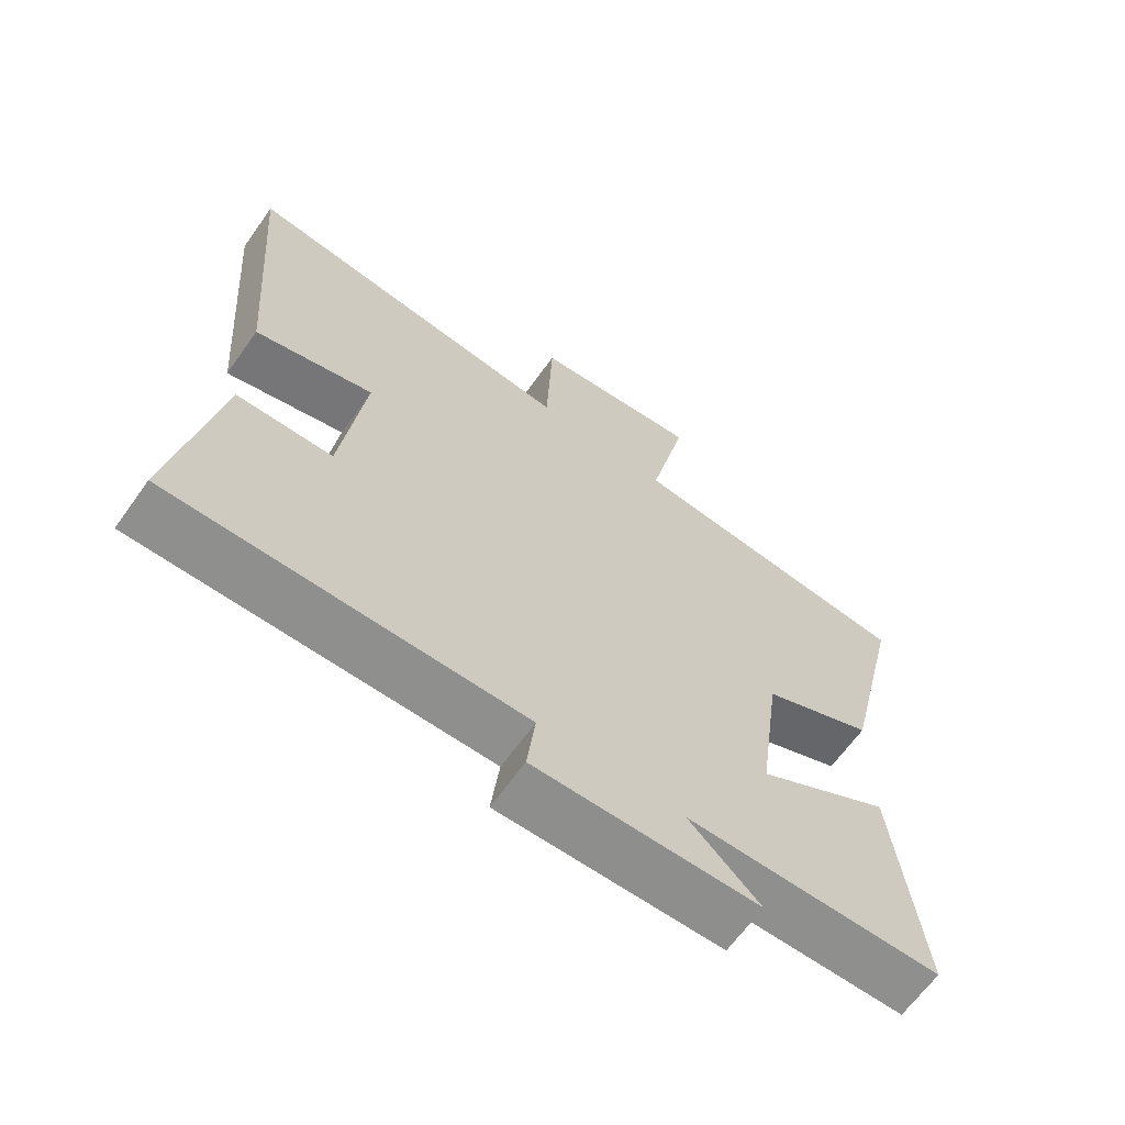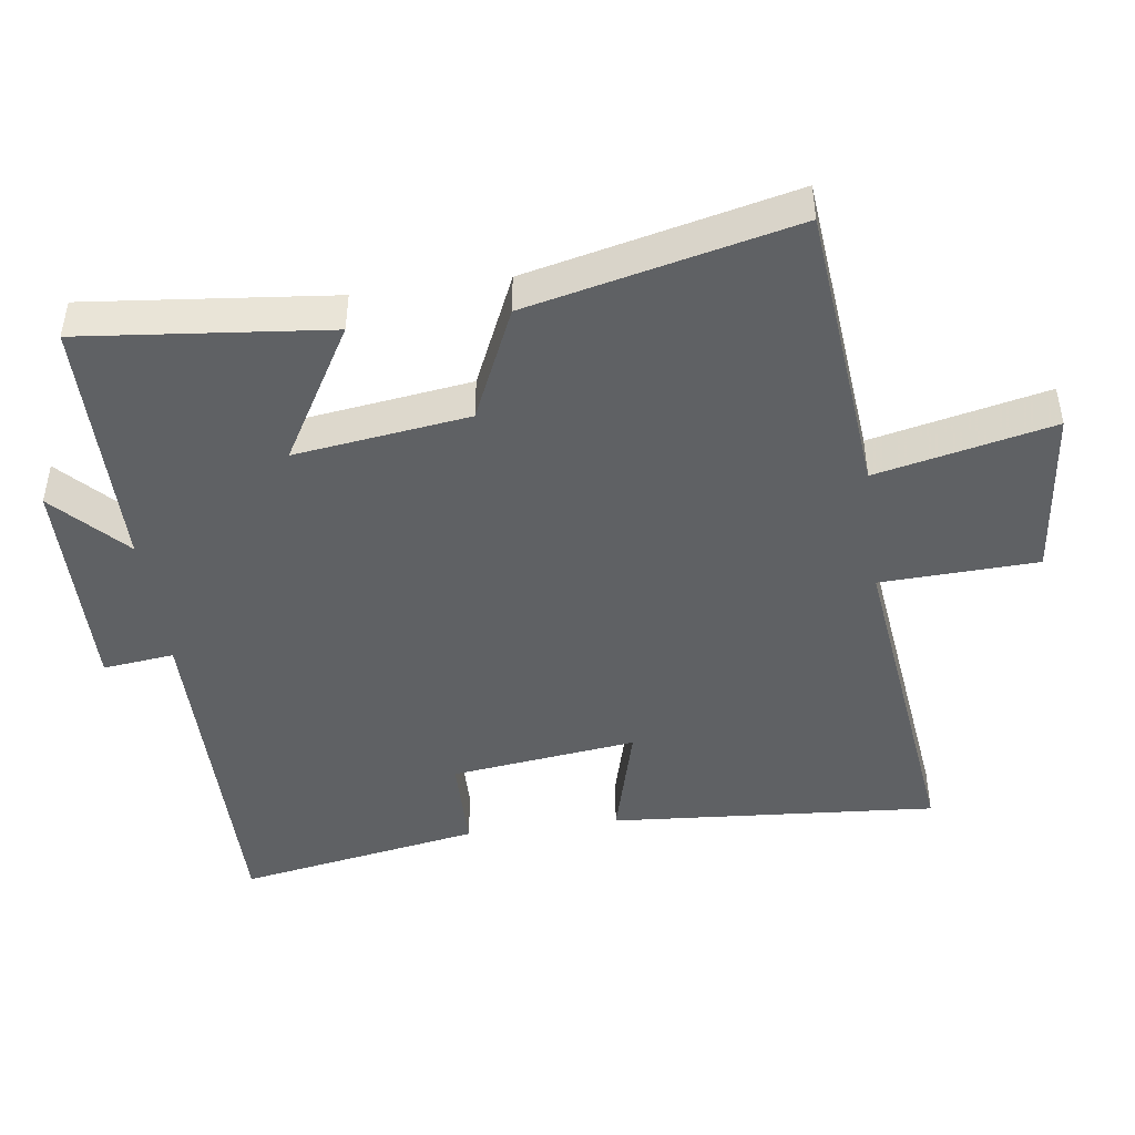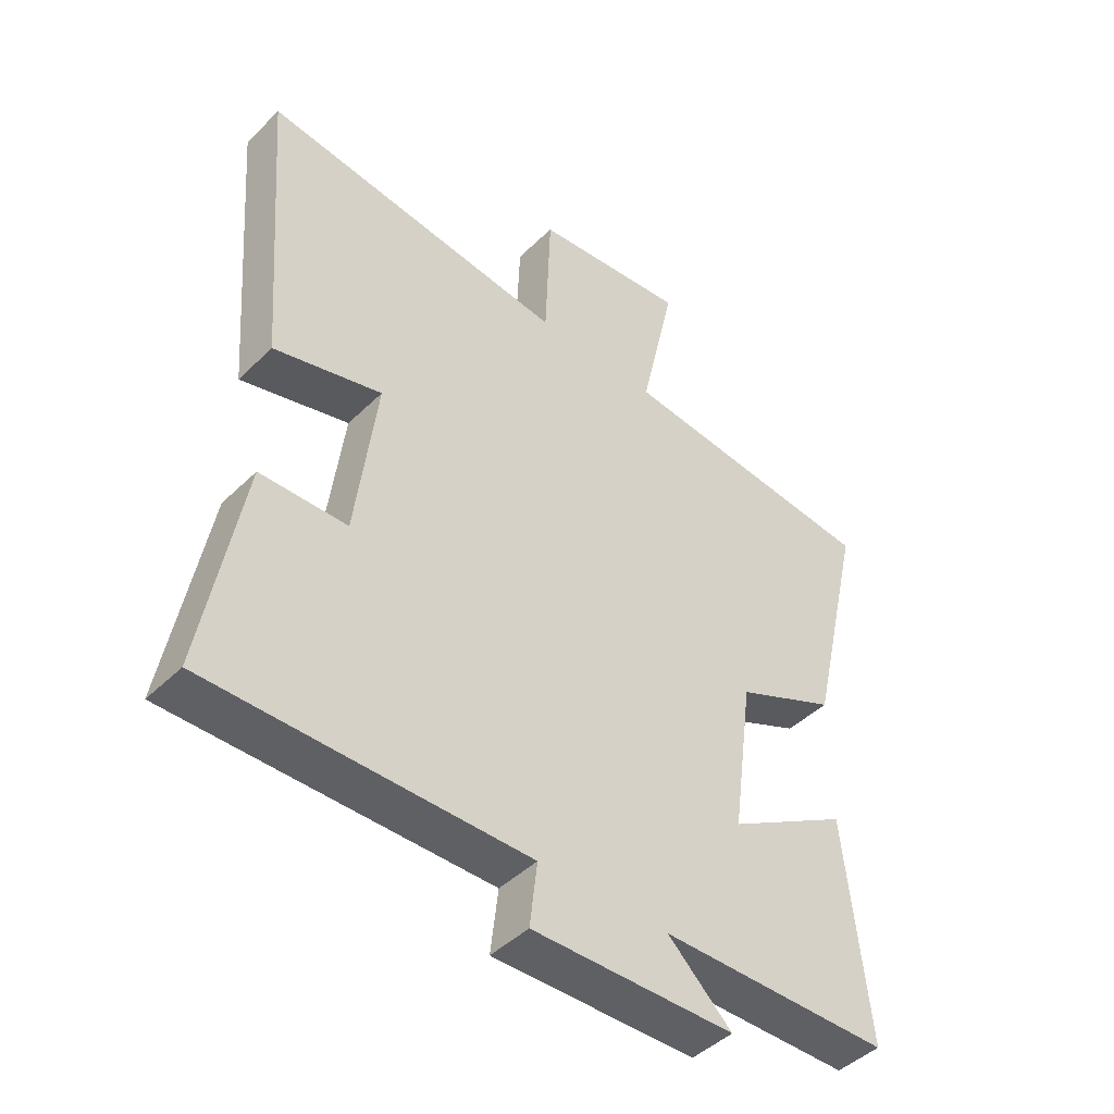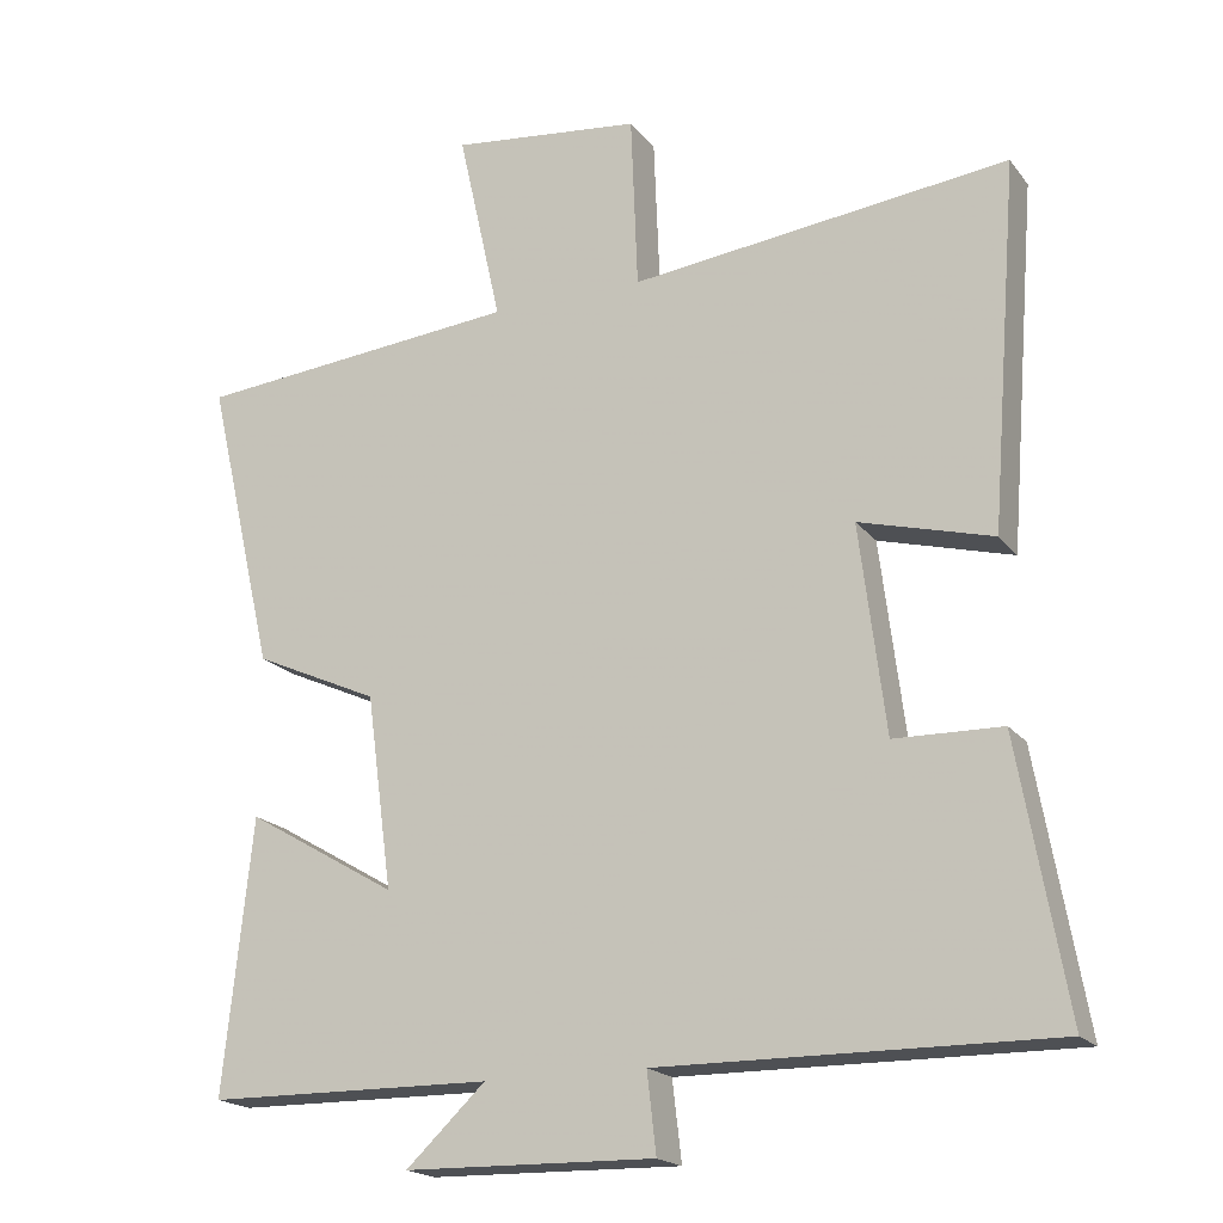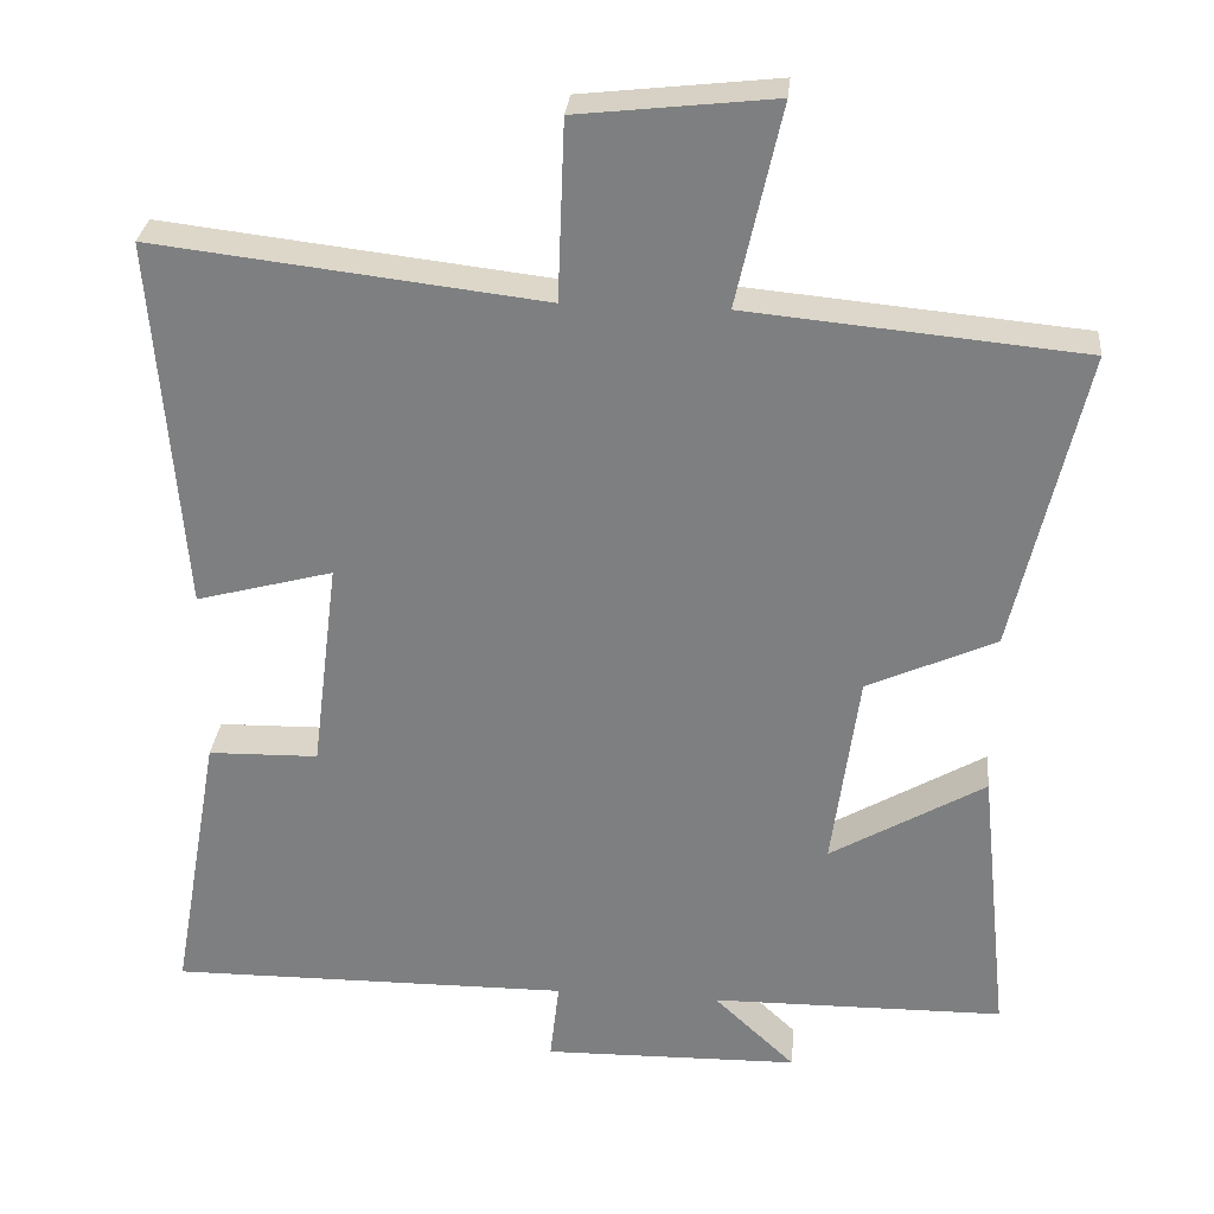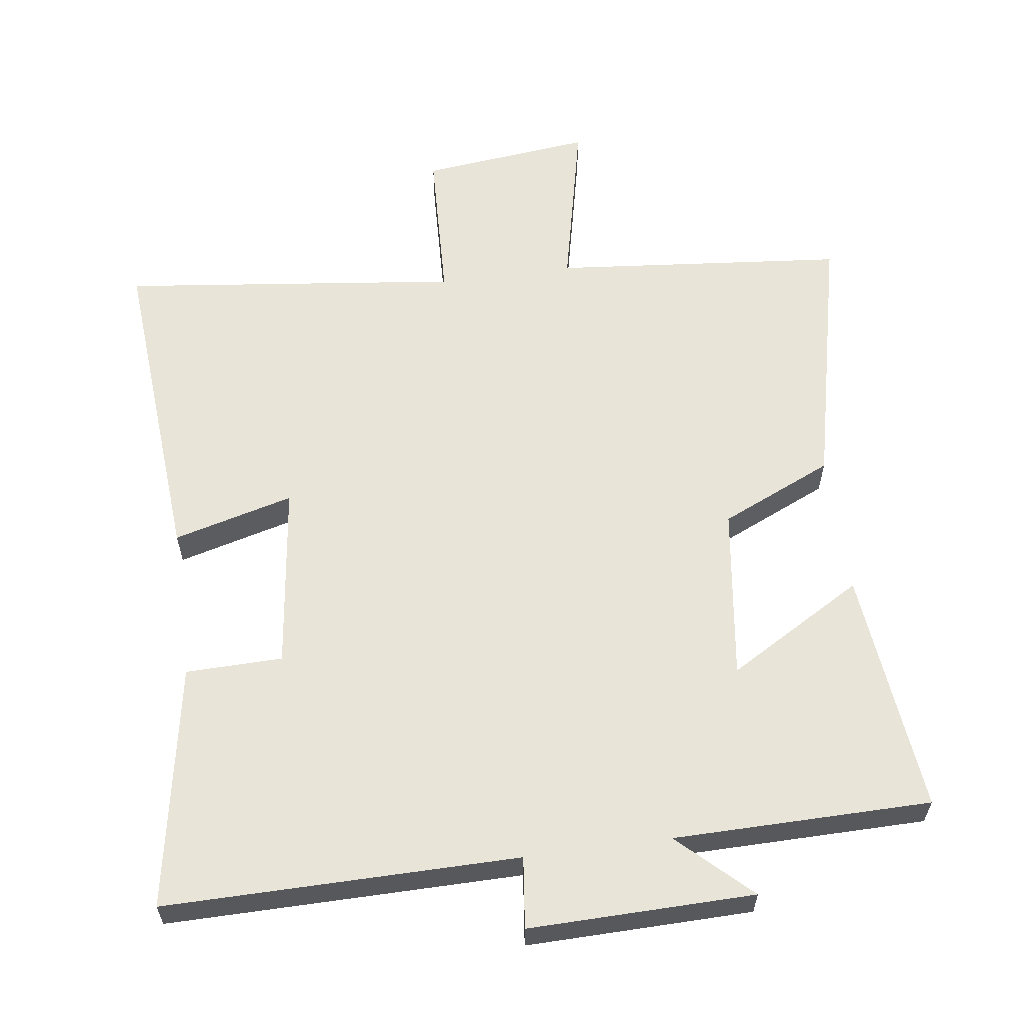
<metadata>
{"format":"obj","ext":"obj","renderer":"f3d","projection":"perspective","resolution":1024,"background":"white","views":[{"elev":-65.4,"azim":144.4,"up":"+Z"},{"elev":-45.6,"azim":-82.1,"up":"+Y"},{"elev":-45.1,"azim":138.2,"up":"+Z"},{"elev":-19.0,"azim":25.9,"up":"+Z"},{"elev":29.6,"azim":-174.6,"up":"+Z"},{"elev":60.0,"azim":172.3,"up":"+Y"}]}
</metadata>
<code>
v 0.537 0.07 0.558
v 0.5 0.07 0.08
v 0.325 0.07 0.127
v 0.359 0.07 -0.145
v 0.5 0.07 -0.148
v 0.563 0.07 -0.504
v 0.049 0.07 -0.5
v 0.061 0.07 -0.604
v -0.267 0.07 -0.598
v -0.163 0.07 -0.5
v -0.538 0.07 -0.496
v -0.5 0.07 -0.138
v -0.302 0.07 -0.254
v -0.336 0.07 0
v -0.5 0.07 0.074
v -0.589 0.07 0.46
v -0.161 0.07 0.5
v -0.218 0.07 0.757
v 0.032 0.07 0.729
v 0.041 0.07 0.5
v 0.537 0 0.558
v 0.5 0 0.08
v 0.325 0 0.127
v 0.359 0 -0.145
v 0.5 0 -0.148
v 0.563 0 -0.504
v 0.049 0 -0.5
v 0.061 0 -0.604
v -0.267 0 -0.598
v -0.163 0 -0.5
v -0.538 0 -0.496
v -0.5 0 -0.138
v -0.302 0 -0.254
v -0.336 0 0
v -0.5 0 0.074
v -0.589 0 0.46
v -0.161 0 0.5
v -0.218 0 0.757
v 0.032 0 0.729
v 0.041 0 0.5
f 17 18 19 20
f 15 16 17 20
f 14 15 20 1
f 13 14 1
f 10 11 12 13
f 10 13 1
f 7 8 9 10
f 4 5 6 7
f 3 4 7 10
f 1 2 3
f 1 3 10
f 40 39 38 37
f 40 37 36 35
f 21 40 35 34
f 21 34 33
f 33 32 31 30
f 21 33 30
f 30 29 28 27
f 27 26 25 24
f 30 27 24 23
f 23 22 21
f 30 23 21
f 1 21 22 2
f 2 22 23 3
f 3 23 24 4
f 4 24 25 5
f 5 25 26 6
f 6 26 27 7
f 7 27 28 8
f 8 28 29 9
f 9 29 30 10
f 10 30 31 11
f 11 31 32 12
f 12 32 33 13
f 13 33 34 14
f 14 34 35 15
f 15 35 36 16
f 16 36 37 17
f 17 37 38 18
f 18 38 39 19
f 19 39 40 20
f 20 40 21 1

</code>
